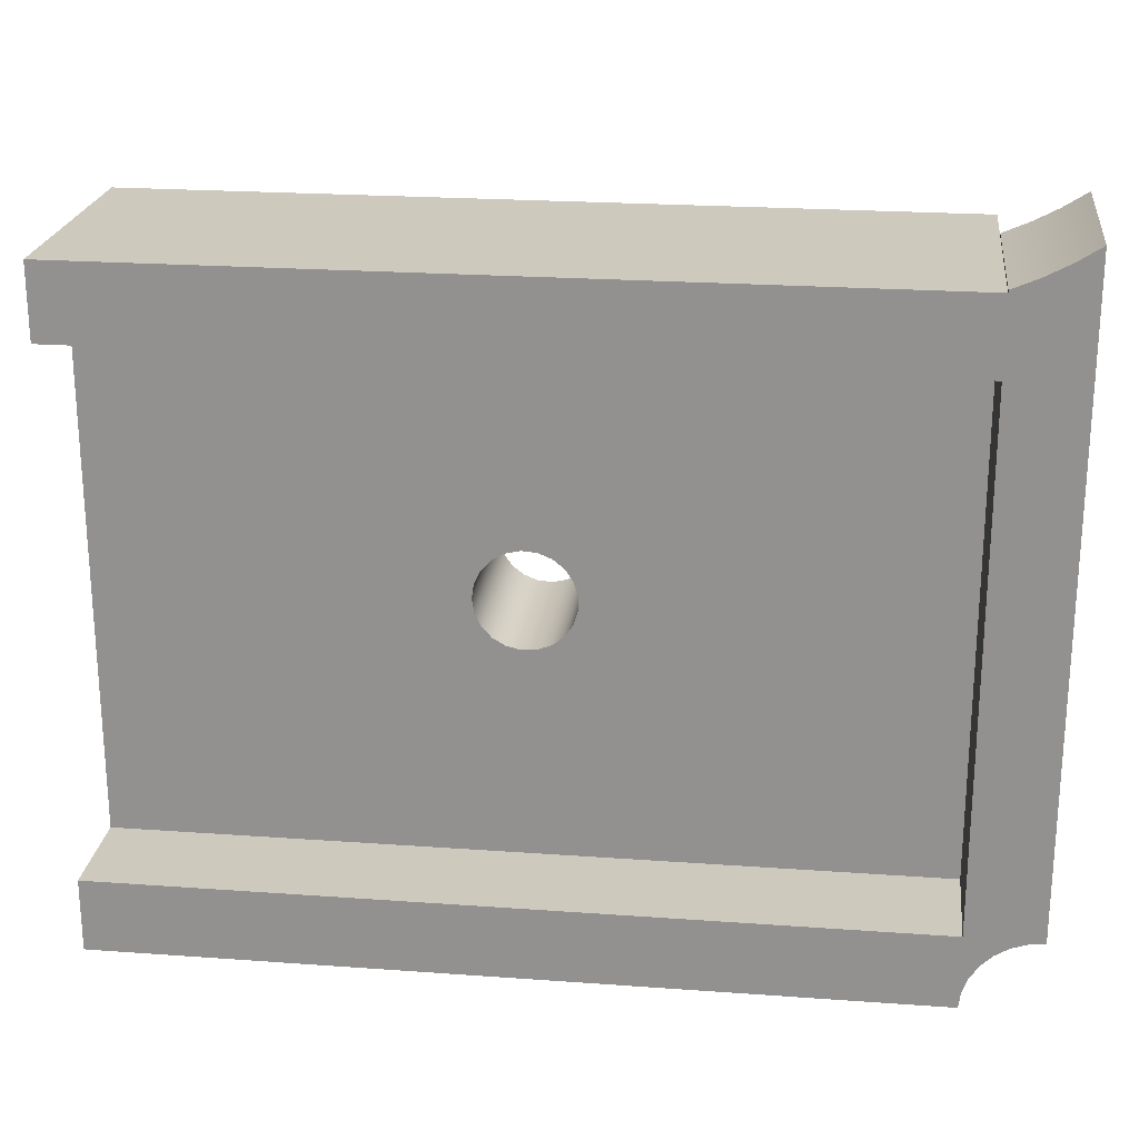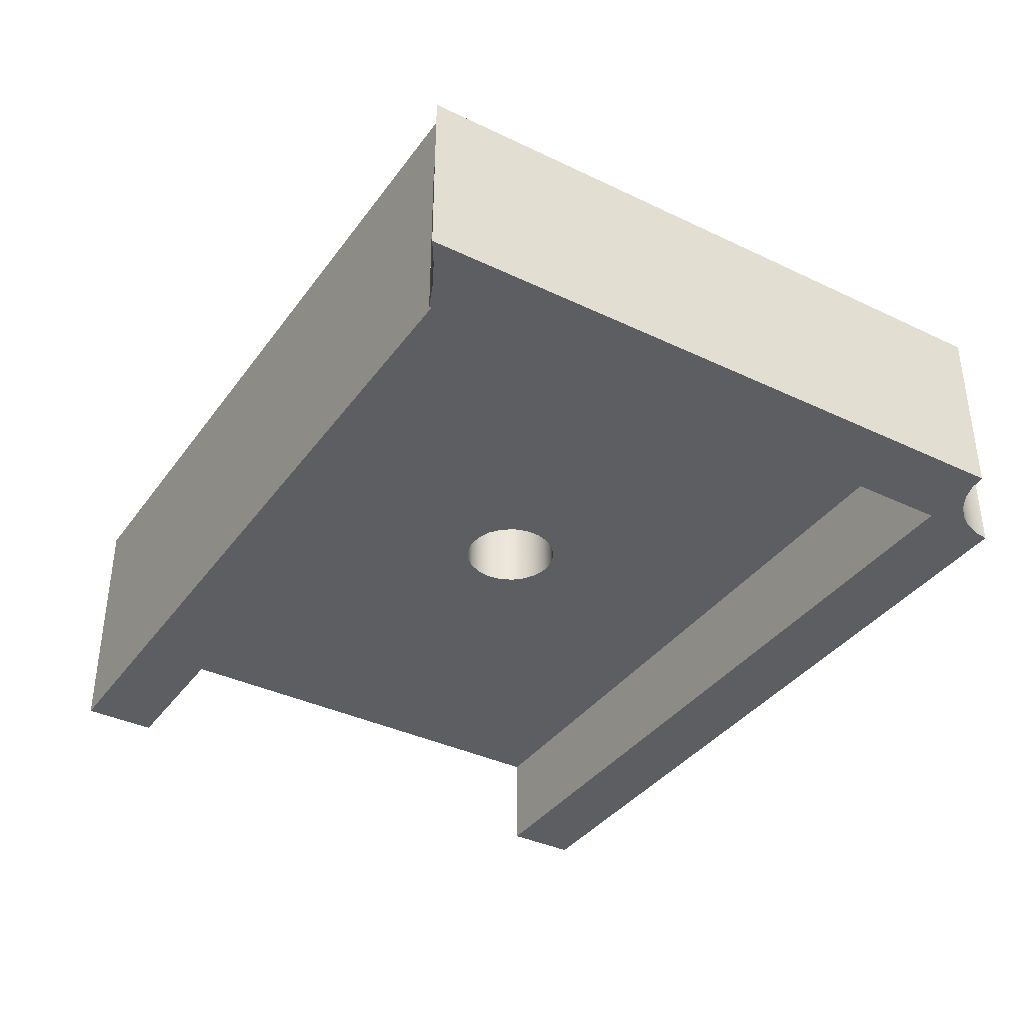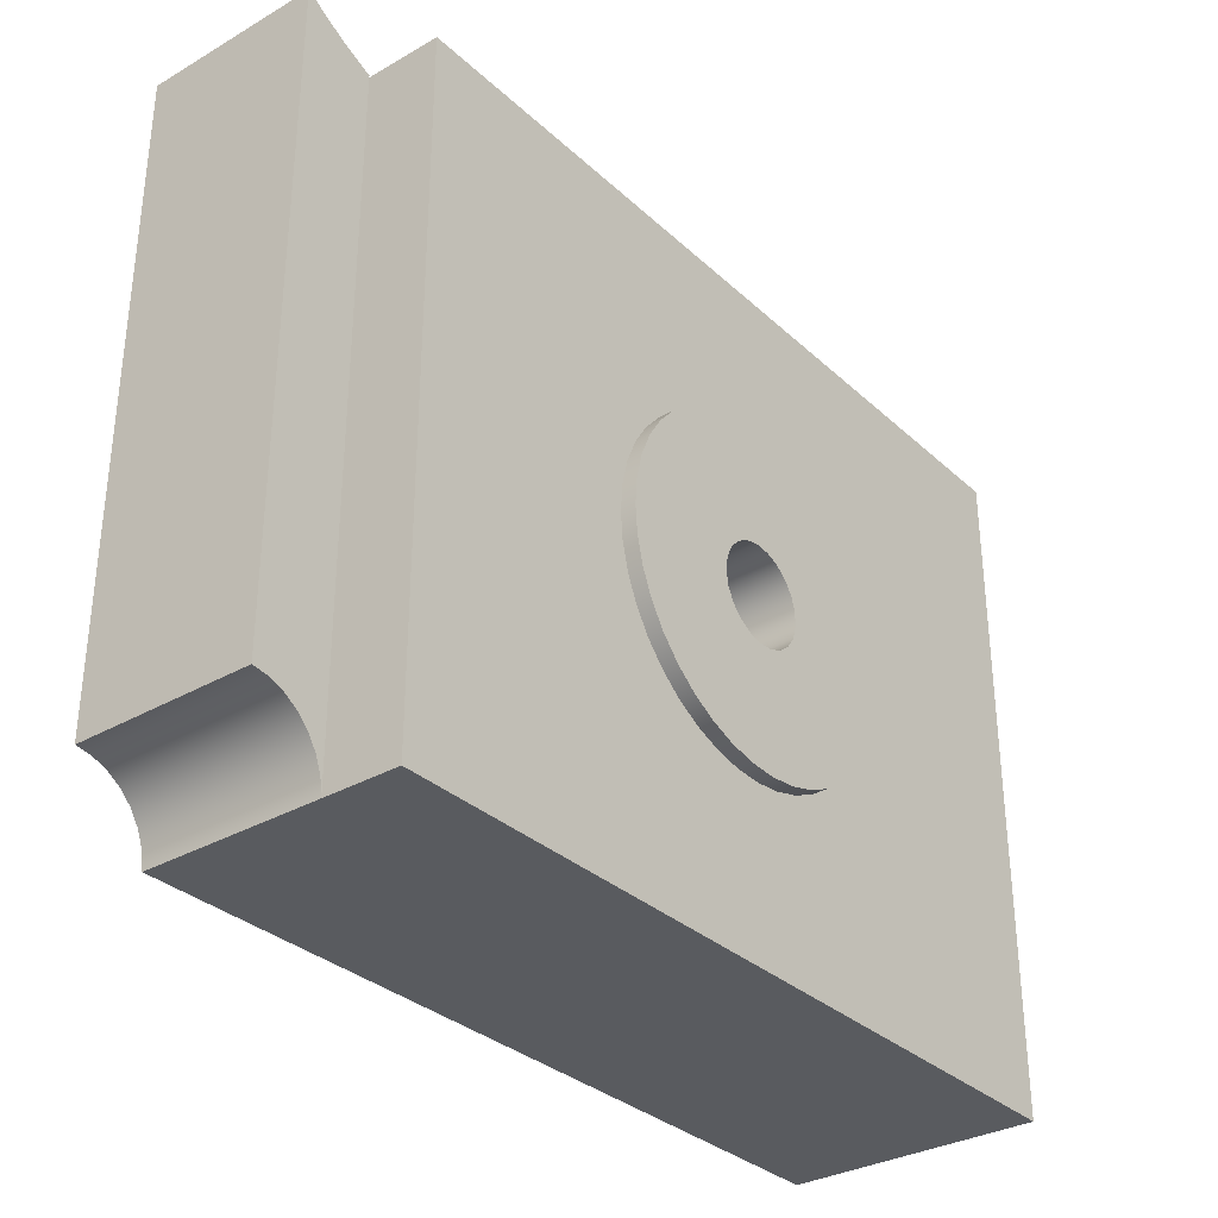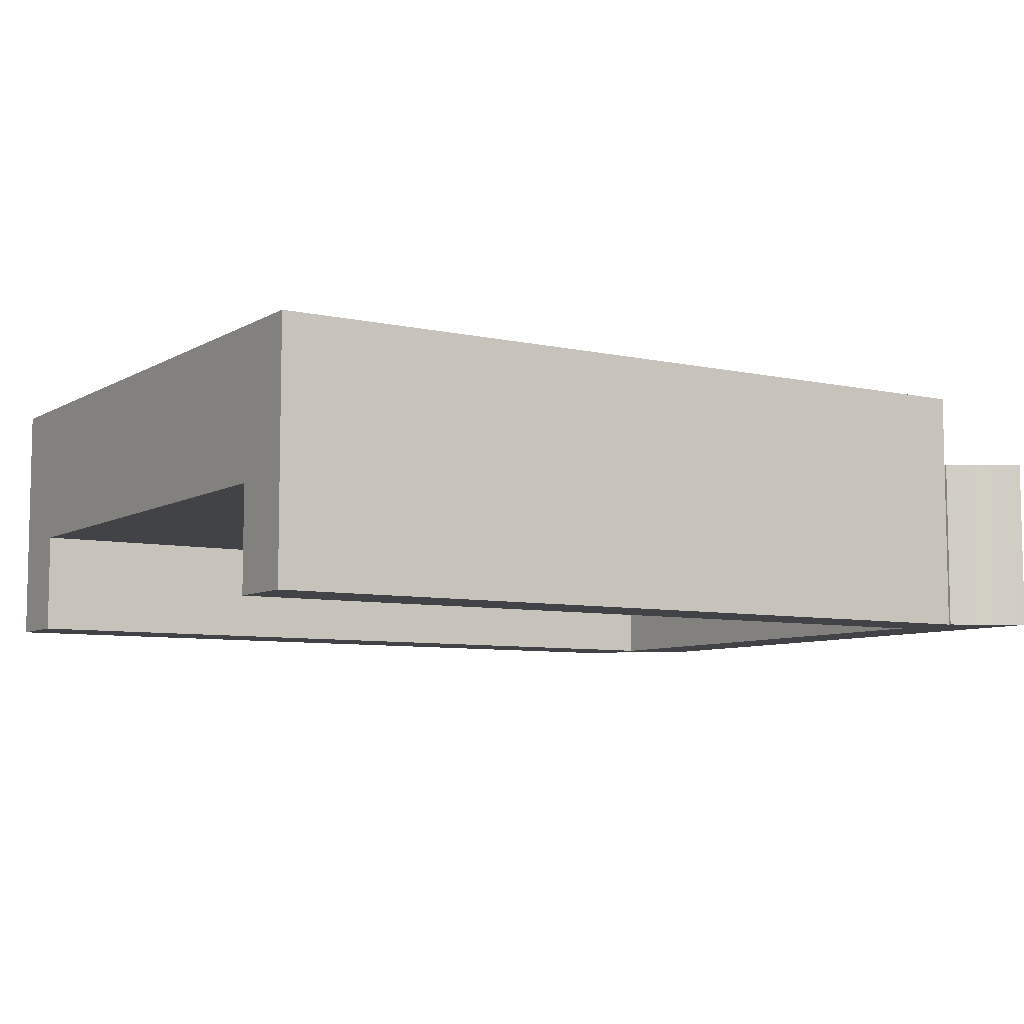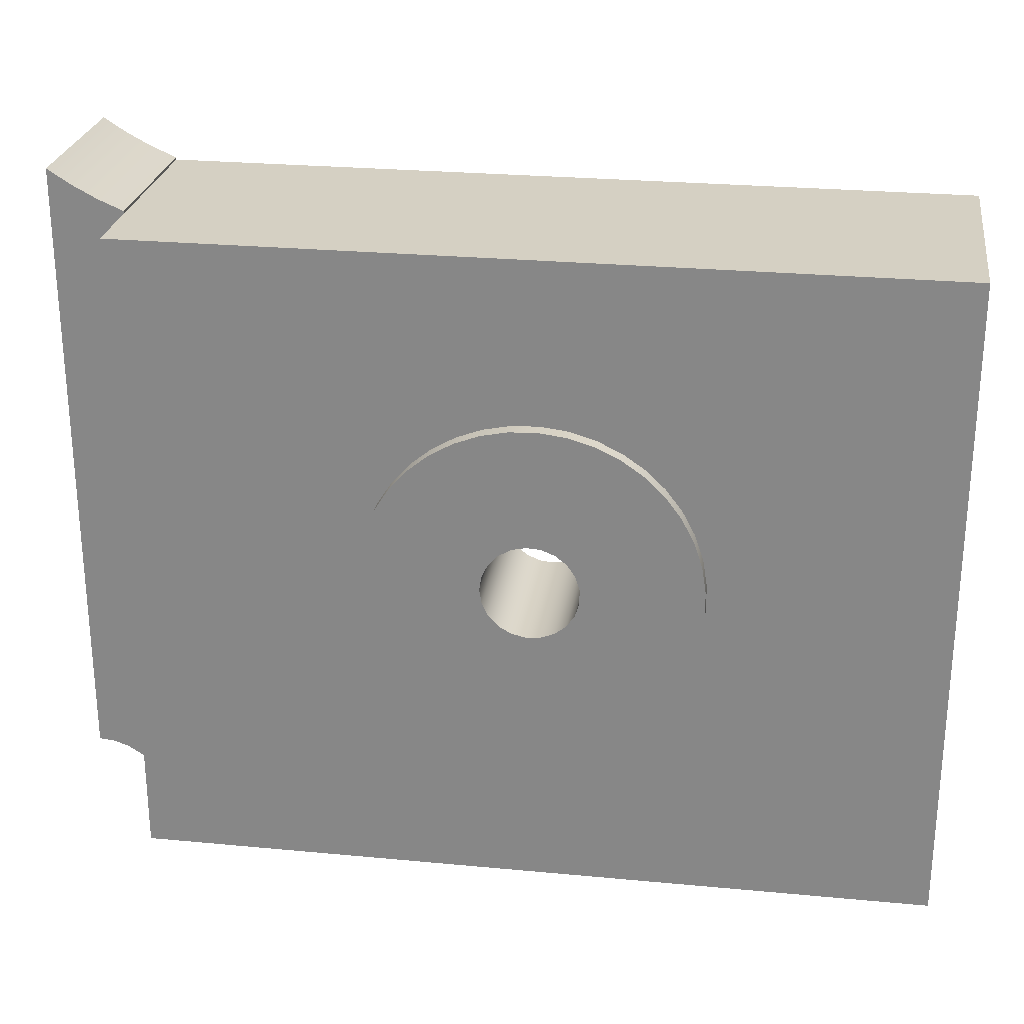
<metadata>
{"format":"obj","ext":"obj","renderer":"f3d","projection":"perspective","resolution":1024,"background":"white","views":[{"elev":22.6,"azim":7.1,"up":"+Z"},{"elev":-37.4,"azim":58.4,"up":"+Y"},{"elev":-32.5,"azim":128.6,"up":"+Z"},{"elev":-7.3,"azim":-32.5,"up":"+Y"},{"elev":26.0,"azim":-171.5,"up":"+Z"}]}
</metadata>
<code>
v 5.5 1.2 4.516
v 5.5 0 4.516
v 5.5 0 4.533
v 5.5 1.2 4.533
v 5.5 0.7 0.5
v 5.5 0 0.5
v 5.5 0 4.016
v 5.5 0.7 4.016
v 6 0 0.4872
v 5.89 0 0.475
v 5.786 0 0.4392
v 5.692 0 0.3815
v 5.614 0 0.3046
v 5.553 0 0.2123
v 5.515 0 0.1091
v 5.5 0 0
v 5.5 1.2 0
v 5.515 1.2 0.1091
v 5.553 1.2 0.2123
v 5.614 1.2 0.3046
v 5.692 1.2 0.3815
v 5.786 1.2 0.4392
v 5.89 1.2 0.475
v 6 1.2 0.4872
v 6 0 4.797
v 6 0 0.4872
v 6 1.2 0.4872
v 6 1.2 4.797
v 5.5 0 4.533
v 5.674 0 4.607
v 5.84 0 4.696
v 6 0 4.797
v 6 1.2 4.797
v 5.84 1.2 4.696
v 5.674 1.2 4.607
v 5.5 1.2 4.533
v 5.5 1.2 4.533
v 5.674 1.2 4.607
v 5.84 1.2 4.696
v 6 1.2 4.797
v 6 1.2 0.4872
v 5.89 1.2 0.475
v 5.786 1.2 0.4392
v 5.692 1.2 0.3815
v 5.614 1.2 0.3046
v 5.553 1.2 0.2123
v 5.515 1.2 0.1091
v 5.5 1.2 0
v 5.5 1.2 4.516
v 0 0 0.5
v 5.5 0 0.5
v 5.5 0.7 0.5
v 0 0.7 0.5
v 5.5 0 4.016
v 0 0 4.016
v 0 0.7 4.016
v 5.5 0.7 4.016
v 2.418 0.7 2.258
v 2.432 0.7 2.356
v 2.475 0.7 2.445
v 2.543 0.7 2.518
v 2.629 0.7 2.568
v 2.725 0.7 2.59
v 2.824 0.7 2.582
v 2.916 0.7 2.546
v 2.994 0.7 2.484
v 3.049 0.7 2.402
v 3.079 0.7 2.308
v 3.079 0.7 2.209
v 3.049 0.7 2.114
v 2.994 0.7 2.032
v 2.916 0.7 1.97
v 2.824 0.7 1.934
v 2.725 0.7 1.927
v 2.629 0.7 1.949
v 2.543 0.7 1.998
v 2.475 0.7 2.071
v 2.432 0.7 2.16
v 0 0.7 4.016
v 0 0.7 0.5
v 5.5 0.7 0.5
v 5.5 0.7 4.016
v 5.5 0 0.5
v 0 0 0.5
v 0 0 0
v 5.5 0 0
v 5.515 0 0.1091
v 5.553 0 0.2123
v 5.614 0 0.3046
v 5.692 0 0.3815
v 5.786 0 0.4392
v 5.89 0 0.475
v 6 0 0.4872
v 6 0 4.797
v 5.84 0 4.696
v 5.674 0 4.607
v 5.5 0 4.533
v 5.5 0 4.516
v 0 0 4.516
v 0 0 4.016
v 5.5 0 4.016
v 0 0 0.5
v 0 0.7 0.5
v 0 0.7 4.016
v 0 0 4.016
v 0 0 4.516
v 0 1.7 4.516
v 0 1.7 0
v 0 0 0
v 3.9 1.8 2.258
v 3.885 1.8 2.443
v 3.841 1.8 2.622
v 3.768 1.8 2.793
v 3.669 1.8 2.949
v 3.547 1.8 3.088
v 3.403 1.8 3.205
v 3.243 1.8 3.297
v 3.07 1.8 3.363
v 2.889 1.8 3.4
v 2.704 1.8 3.407
v 2.52 1.8 3.385
v 2.342 1.8 3.333
v 2.175 1.8 3.254
v 2.023 1.8 3.149
v 1.889 1.8 3.021
v 1.778 1.8 2.873
v 1.692 1.8 2.709
v 1.633 1.8 2.533
v 1.604 1.8 2.351
v 1.604 1.8 2.166
v 1.633 1.8 1.983
v 1.692 1.8 1.807
v 1.778 1.8 1.644
v 1.889 1.8 1.496
v 2.023 1.8 1.367
v 2.175 1.8 1.262
v 2.342 1.8 1.183
v 2.52 1.8 1.131
v 2.704 1.8 1.109
v 2.889 1.8 1.117
v 3.07 1.8 1.154
v 3.243 1.8 1.219
v 3.403 1.8 1.312
v 3.547 1.8 1.429
v 3.669 1.8 1.567
v 3.768 1.8 1.724
v 3.841 1.8 1.894
v 3.885 1.8 2.074
v 3.9 1.7 2.258
v 3.885 1.7 2.074
v 3.841 1.7 1.894
v 3.768 1.7 1.724
v 3.669 1.7 1.567
v 3.547 1.7 1.429
v 3.403 1.7 1.312
v 3.243 1.7 1.219
v 3.07 1.7 1.154
v 2.889 1.7 1.117
v 2.704 1.7 1.109
v 2.52 1.7 1.131
v 2.342 1.7 1.183
v 2.175 1.7 1.262
v 2.023 1.7 1.367
v 1.889 1.7 1.496
v 1.778 1.7 1.644
v 1.692 1.7 1.807
v 1.633 1.7 1.983
v 1.604 1.7 2.166
v 1.604 1.7 2.351
v 1.633 1.7 2.533
v 1.692 1.7 2.709
v 1.778 1.7 2.873
v 1.889 1.7 3.021
v 2.023 1.7 3.149
v 2.175 1.7 3.254
v 2.342 1.7 3.333
v 2.52 1.7 3.385
v 2.704 1.7 3.407
v 2.889 1.7 3.4
v 3.07 1.7 3.363
v 3.243 1.7 3.297
v 3.403 1.7 3.205
v 3.547 1.7 3.088
v 3.669 1.7 2.949
v 3.768 1.7 2.793
v 3.841 1.7 2.622
v 3.885 1.7 2.443
v 3.9 1.7 2.258
v 3.9 1.8 2.258
v 3.082 1.8 2.258
v 3.068 1.8 2.356
v 3.025 1.8 2.445
v 2.957 1.8 2.518
v 2.871 1.8 2.568
v 2.775 1.8 2.59
v 2.676 1.8 2.582
v 2.584 1.8 2.546
v 2.506 1.8 2.484
v 2.451 1.8 2.402
v 2.421 1.8 2.308
v 2.421 1.8 2.209
v 2.451 1.8 2.114
v 2.506 1.8 2.032
v 2.584 1.8 1.97
v 2.676 1.8 1.934
v 2.775 1.8 1.927
v 2.871 1.8 1.949
v 2.957 1.8 1.998
v 3.025 1.8 2.071
v 3.068 1.8 2.16
v 3.9 1.8 2.258
v 3.885 1.8 2.074
v 3.841 1.8 1.894
v 3.768 1.8 1.724
v 3.669 1.8 1.567
v 3.547 1.8 1.429
v 3.403 1.8 1.312
v 3.243 1.8 1.219
v 3.07 1.8 1.154
v 2.889 1.8 1.117
v 2.704 1.8 1.109
v 2.52 1.8 1.131
v 2.342 1.8 1.183
v 2.175 1.8 1.262
v 2.023 1.8 1.367
v 1.889 1.8 1.496
v 1.778 1.8 1.644
v 1.692 1.8 1.807
v 1.633 1.8 1.983
v 1.604 1.8 2.166
v 1.604 1.8 2.351
v 1.633 1.8 2.533
v 1.692 1.8 2.709
v 1.778 1.8 2.873
v 1.889 1.8 3.021
v 2.023 1.8 3.149
v 2.175 1.8 3.254
v 2.342 1.8 3.333
v 2.52 1.8 3.385
v 2.704 1.8 3.407
v 2.889 1.8 3.4
v 3.07 1.8 3.363
v 3.243 1.8 3.297
v 3.403 1.8 3.205
v 3.547 1.8 3.088
v 3.669 1.8 2.949
v 3.768 1.8 2.793
v 3.841 1.8 2.622
v 3.885 1.8 2.443
v 2.418 0.7 2.258
v 2.432 0.7 2.16
v 2.475 0.7 2.071
v 2.543 0.7 1.998
v 2.629 0.7 1.949
v 2.725 0.7 1.927
v 2.824 0.7 1.934
v 2.916 0.7 1.97
v 2.994 0.7 2.032
v 3.049 0.7 2.114
v 3.079 0.7 2.209
v 3.079 0.7 2.308
v 3.049 0.7 2.402
v 2.994 0.7 2.484
v 2.916 0.7 2.546
v 2.824 0.7 2.582
v 2.725 0.7 2.59
v 2.629 0.7 2.568
v 2.543 0.7 2.518
v 2.475 0.7 2.445
v 2.432 0.7 2.356
v 3.082 1.8 2.258
v 3.068 1.8 2.16
v 3.025 1.8 2.071
v 2.957 1.8 1.998
v 2.871 1.8 1.949
v 2.775 1.8 1.927
v 2.676 1.8 1.934
v 2.584 1.8 1.97
v 2.506 1.8 2.032
v 2.451 1.8 2.114
v 2.421 1.8 2.209
v 2.421 1.8 2.308
v 2.451 1.8 2.402
v 2.506 1.8 2.484
v 2.584 1.8 2.546
v 2.676 1.8 2.582
v 2.775 1.8 2.59
v 2.871 1.8 2.568
v 2.957 1.8 2.518
v 3.025 1.8 2.445
v 3.068 1.8 2.356
v 2.421 1.8 2.209
v 2.418 0.7 2.258
v 5.5 0 0
v 0 0 0
v 0 1.7 0
v 5.5 1.7 0
v 5.5 1.2 0
v 5.5 1.2 4.516
v 5.5 1.2 0
v 5.5 1.7 0
v 5.5 1.7 4.516
v 0 0 4.516
v 5.5 0 4.516
v 5.5 1.2 4.516
v 5.5 1.7 4.516
v 0 1.7 4.516
v 3.9 1.7 2.258
v 3.885 1.7 2.443
v 3.841 1.7 2.622
v 3.768 1.7 2.793
v 3.669 1.7 2.949
v 3.547 1.7 3.088
v 3.403 1.7 3.205
v 3.243 1.7 3.297
v 3.07 1.7 3.363
v 2.889 1.7 3.4
v 2.704 1.7 3.407
v 2.52 1.7 3.385
v 2.342 1.7 3.333
v 2.175 1.7 3.254
v 2.023 1.7 3.149
v 1.889 1.7 3.021
v 1.778 1.7 2.873
v 1.692 1.7 2.709
v 1.633 1.7 2.533
v 1.604 1.7 2.351
v 1.604 1.7 2.166
v 1.633 1.7 1.983
v 1.692 1.7 1.807
v 1.778 1.7 1.644
v 1.889 1.7 1.496
v 2.023 1.7 1.367
v 2.175 1.7 1.262
v 2.342 1.7 1.183
v 2.52 1.7 1.131
v 2.704 1.7 1.109
v 2.889 1.7 1.117
v 3.07 1.7 1.154
v 3.243 1.7 1.219
v 3.403 1.7 1.312
v 3.547 1.7 1.429
v 3.669 1.7 1.567
v 3.768 1.7 1.724
v 3.841 1.7 1.894
v 3.885 1.7 2.074
v 0 1.7 0
v 0 1.7 4.516
v 5.5 1.7 4.516
v 5.5 1.7 0
g a694e2b6-e2ec-11ea-b3df-54bf646e7e1f
f 2 3 1
f 1 3 4
g a695f40c-e2ec-11ea-b240-54bf646e7e1f
f 6 7 5
f 5 7 8
g a696de80-e2ec-11ea-b375-54bf646e7e1f
f 24 9 23
f 23 9 10
f 23 10 22
f 22 10 11
f 22 11 21
f 21 11 12
f 21 12 20
f 20 12 13
f 20 13 19
f 19 13 14
f 19 14 18
f 18 14 15
f 18 15 17
f 17 15 16
g a697efe8-e2ec-11ea-99c3-54bf646e7e1f
f 25 26 28
f 28 26 27
g a6990154-e2ec-11ea-8418-54bf646e7e1f
f 36 29 35
f 35 29 30
f 35 30 34
f 34 30 31
f 34 31 33
f 33 31 32
g a69a12be-e2ec-11ea-b7c2-54bf646e7e1f
f 37 38 49
f 49 38 43
f 49 43 44
f 43 38 42
f 42 38 39
f 42 39 41
f 41 39 40
f 44 45 49
f 49 45 46
f 49 46 47
f 47 48 49
g a5ebd166-e2ec-11ea-b6aa-54bf646e7e1f
f 50 51 53
f 53 51 52
g a5ed581a-e2ec-11ea-a858-54bf646e7e1f
f 54 55 57
f 57 55 56
g a5ee6948-e2ec-11ea-aa53-54bf646e7e1f
f 59 79 58
f 58 79 80
f 58 80 78
f 78 80 77
f 77 80 76
f 76 80 75
f 75 80 74
f 74 80 81
f 74 81 73
f 73 81 72
f 72 81 71
f 71 81 70
f 70 81 69
f 69 81 68
f 68 81 82
f 68 82 67
f 67 82 66
f 66 82 65
f 65 82 64
f 64 82 63
f 63 82 79
f 63 79 62
f 62 79 61
f 61 79 60
f 60 79 59
g a4e29e70-e2ec-11ea-987e-54bf646e7e1f
f 84 86 83
f 83 86 87
f 83 87 88
f 84 85 86
f 88 89 83
f 83 89 90
f 83 90 91
f 91 92 83
f 83 92 93
f 83 93 101
f 101 93 94
f 101 94 95
f 95 96 101
f 101 96 98
f 101 98 99
f 96 97 98
f 99 100 101
g a4e18cfe-e2ec-11ea-ab4d-54bf646e7e1f
f 102 103 109
f 109 103 108
f 108 103 104
f 108 104 107
f 107 104 106
f 106 104 105
g a5636738-e2ec-11ea-89b5-54bf646e7e1f
f 111 187 110
f 110 187 188
f 189 149 148
f 148 149 150
f 148 150 147
f 147 150 151
f 147 151 146
f 146 151 152
f 146 152 145
f 145 152 153
f 145 153 144
f 144 153 154
f 144 154 143
f 143 154 155
f 143 155 142
f 142 155 156
f 142 156 141
f 141 156 157
f 141 157 140
f 140 157 158
f 140 158 139
f 139 158 159
f 139 159 138
f 138 159 160
f 138 160 137
f 137 160 161
f 137 161 136
f 136 161 162
f 136 162 135
f 135 162 163
f 135 163 134
f 134 163 164
f 134 164 133
f 133 164 165
f 133 165 132
f 132 165 166
f 132 166 131
f 131 166 167
f 131 167 130
f 130 167 168
f 130 168 129
f 129 168 169
f 129 169 128
f 128 169 170
f 128 170 127
f 127 170 171
f 127 171 126
f 126 171 172
f 126 172 125
f 125 172 173
f 125 173 124
f 124 173 174
f 124 174 123
f 123 174 175
f 123 175 122
f 122 175 176
f 122 176 121
f 121 176 177
f 121 177 120
f 120 177 178
f 120 178 119
f 119 178 179
f 119 179 118
f 118 179 180
f 118 180 117
f 117 180 181
f 117 181 116
f 116 181 182
f 116 182 115
f 115 182 183
f 115 183 114
f 114 183 184
f 114 184 113
f 113 184 185
f 113 185 112
f 112 185 186
f 112 186 111
f 111 186 187
g a564519e-e2ec-11ea-9755-54bf646e7e1f
f 191 249 190
f 190 249 211
f 190 211 212
f 192 247 191
f 191 247 248
f 191 248 249
f 193 245 192
f 192 245 246
f 192 246 247
f 194 243 193
f 193 243 244
f 193 244 245
f 243 194 242
f 242 194 195
f 242 195 241
f 241 195 240
f 240 195 196
f 240 196 239
f 239 196 238
f 238 196 197
f 238 197 237
f 237 197 236
f 236 197 198
f 236 198 235
f 235 198 234
f 234 198 199
f 234 199 233
f 233 199 232
f 232 199 200
f 232 200 231
f 231 200 230
f 230 200 201
f 230 201 229
f 229 201 202
f 229 202 228
f 228 202 227
f 227 202 203
f 227 203 226
f 226 203 225
f 225 203 204
f 225 204 224
f 224 204 223
f 223 204 205
f 223 205 222
f 222 205 221
f 221 205 206
f 221 206 220
f 220 206 219
f 219 206 207
f 219 207 218
f 218 207 208
f 218 208 217
f 217 208 216
f 216 208 209
f 216 209 215
f 215 209 214
f 214 209 210
f 214 210 213
f 213 210 212
f 212 210 190
g a4dfdf4a-e2ec-11ea-abf5-54bf646e7e1f
f 251 292 250
f 293 281 282
f 293 282 270
f 270 282 283
f 270 283 269
f 269 283 284
f 269 284 268
f 268 284 285
f 268 285 267
f 267 285 286
f 267 286 266
f 266 286 287
f 266 287 265
f 265 287 288
f 265 288 264
f 264 288 289
f 264 289 263
f 263 289 290
f 263 290 262
f 262 290 291
f 262 291 261
f 261 291 271
f 261 271 260
f 260 271 272
f 260 272 259
f 259 272 273
f 259 273 258
f 258 273 274
f 258 274 257
f 257 274 275
f 257 275 256
f 256 275 276
f 256 276 255
f 255 276 277
f 255 277 254
f 254 277 278
f 254 278 253
f 253 278 279
f 253 279 252
f 252 279 280
f 252 280 251
f 251 280 292
g a4e05480-e2ec-11ea-89e9-54bf646e7e1f
f 294 295 298
f 298 295 296
f 298 296 297
g a4e0a29e-e2ec-11ea-b88b-54bf646e7e1f
f 299 300 302
f 302 300 301
g a4e117ca-e2ec-11ea-ad46-54bf646e7e1f
f 304 305 303
f 303 305 307
f 307 305 306
g a4e20228-e2ec-11ea-bd87-54bf646e7e1f
f 309 349 308
f 308 349 350
f 308 350 346
f 346 350 345
f 345 350 344
f 344 350 343
f 343 350 342
f 342 350 341
f 341 350 340
f 340 350 339
f 339 350 338
f 338 350 337
f 337 350 347
f 337 347 336
f 336 347 335
f 335 347 334
f 334 347 333
f 333 347 332
f 332 347 331
f 331 347 330
f 330 347 329
f 329 347 328
f 328 347 348
f 328 348 327
f 327 348 326
f 326 348 325
f 325 348 324
f 324 348 323
f 323 348 322
f 322 348 321
f 321 348 320
f 320 348 319
f 319 348 318
f 318 348 349
f 318 349 317
f 317 349 316
f 316 349 315
f 315 349 314
f 314 349 313
f 313 349 312
f 312 349 311
f 311 349 310
f 310 349 309

</code>
